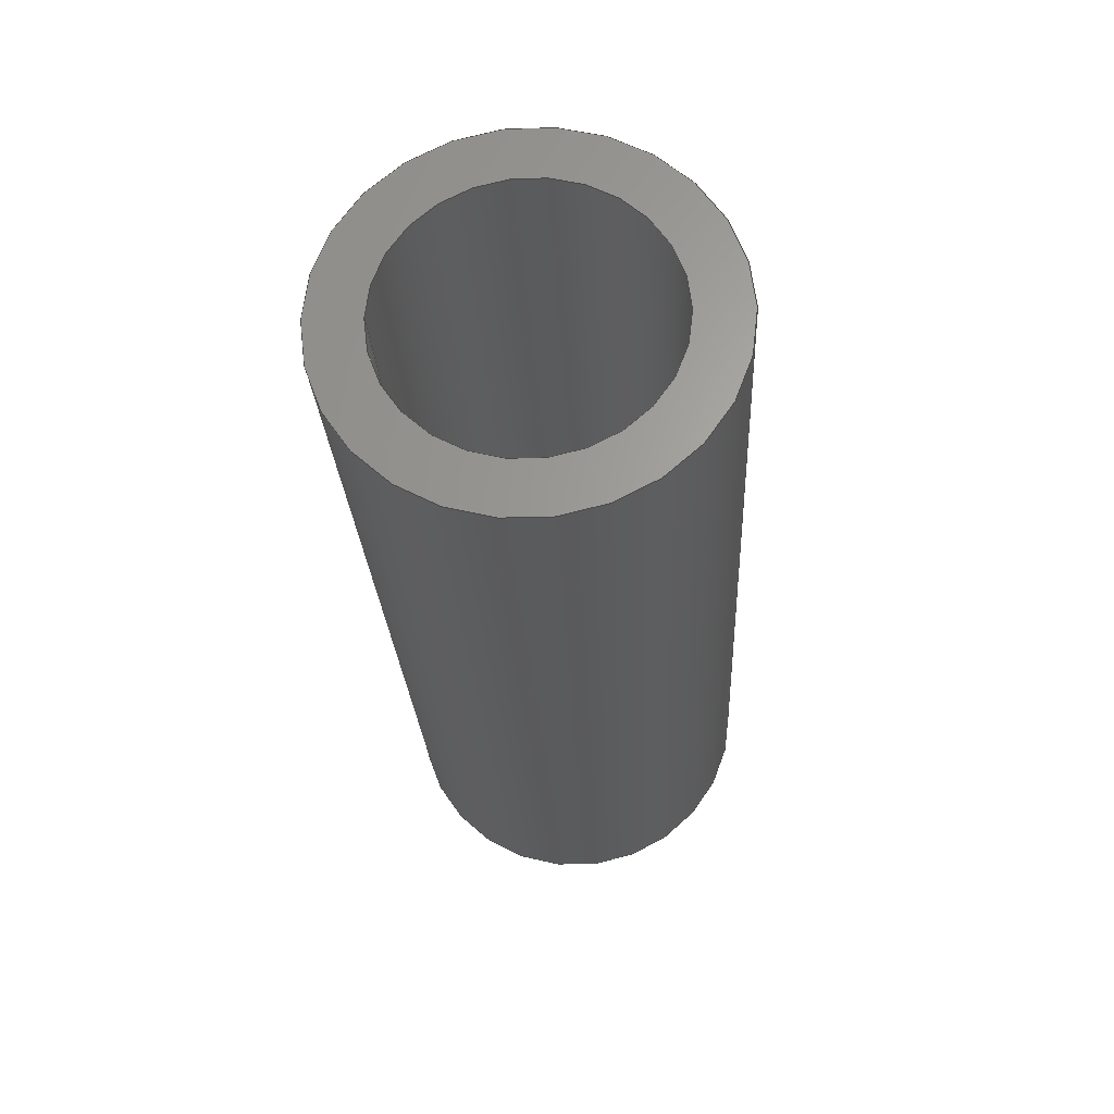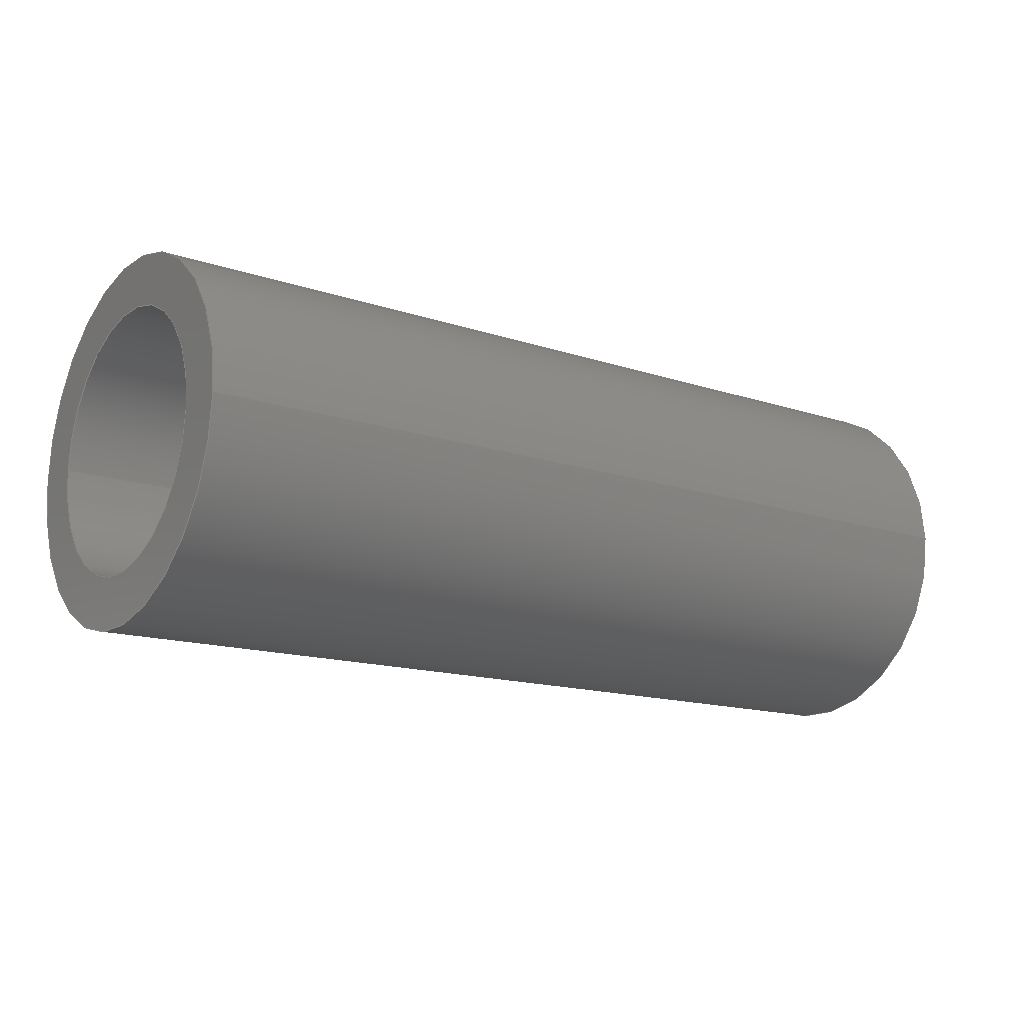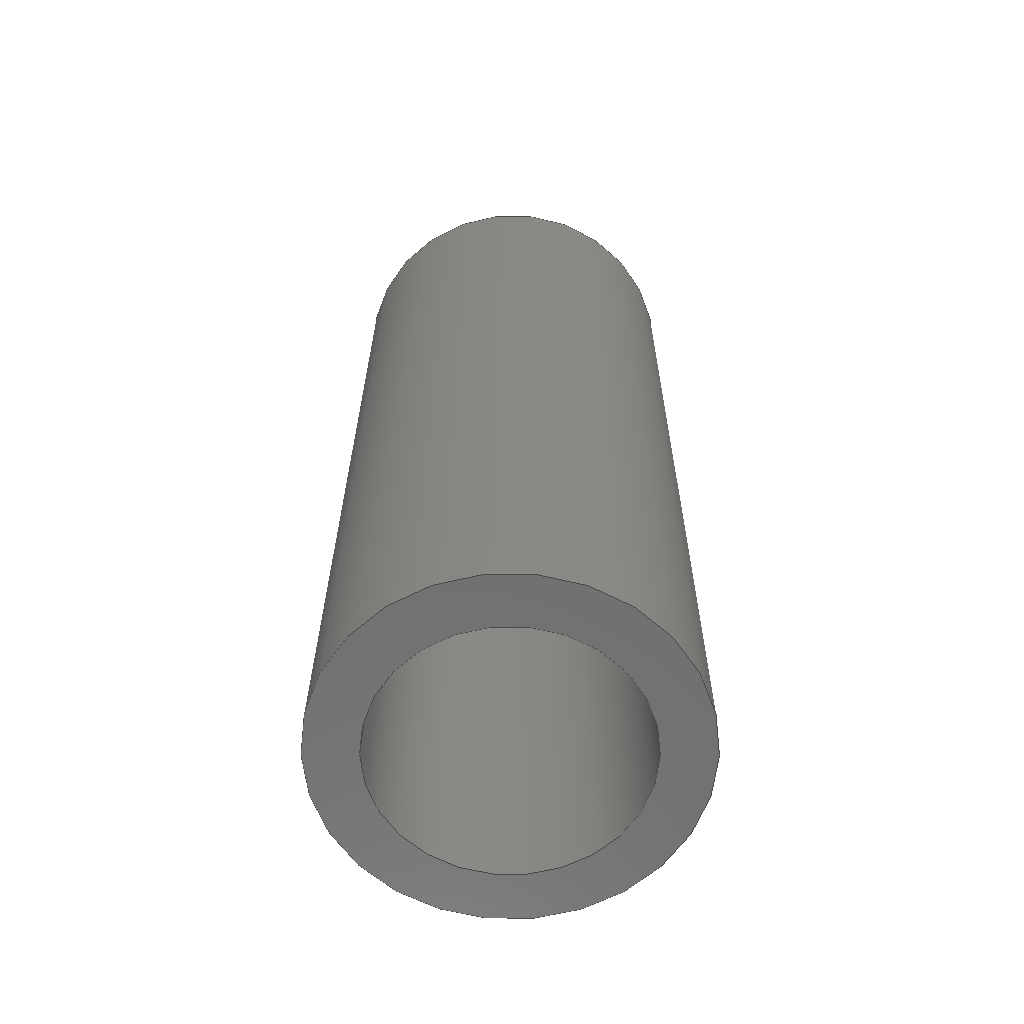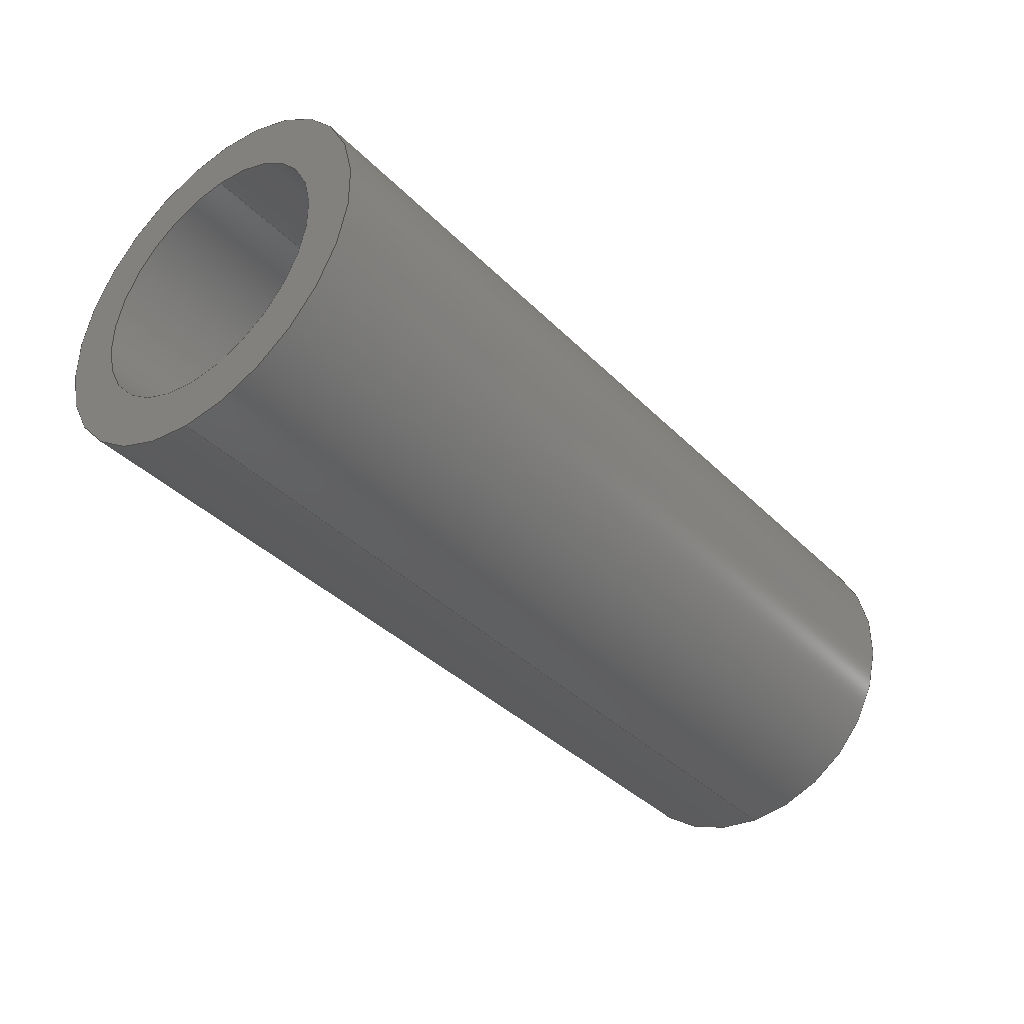
<metadata>
{"format":"step","ext":"step","renderer":"f3d","projection":"perspective","resolution":1024,"background":"white","views":[{"elev":-25.2,"azim":92.9,"up":"+Y"},{"elev":-14.6,"azim":-36.1,"up":"+Y"},{"elev":27.7,"azim":90.2,"up":"+Y"},{"elev":-38.1,"azim":-51.2,"up":"+Z"}]}
</metadata>
<code>
ISO-10303-21;
DATA;
#1 = VECTOR ( 'NONE', #41, 1000 ) ;
#2 = EDGE_CURVE ( 'NONE', #198, #169, #158, .T. ) ;
#3 = PRODUCT_CONTEXT ( 'NONE', #62, 'mechanical' ) ;
#4 = SURFACE_STYLE_USAGE ( .BOTH. , #85 ) ;
#5 = EDGE_CURVE ( 'NONE', #80, #108, #75, .T. ) ;
#6 = ORIENTED_EDGE ( 'NONE', *, *, #36, .F. ) ;
#7 = STYLED_ITEM ( 'NONE', ( #151 ), #186 ) ;
#8 = ADVANCED_FACE ( 'NONE', ( #71 ), #159, .T. ) ;
#9 = DIRECTION ( 'NONE',  ( 0, 0, -1 ) ) ;
#10 = AXIS2_PLACEMENT_3D ( 'NONE', #70, #141, #205 ) ;
#11 = ORIENTED_EDGE ( 'NONE', *, *, #193, .T. ) ;
#12 = FILL_AREA_STYLE_COLOUR ( '', #163 ) ;
#13 = PRODUCT_DEFINITION ( 'General', '', #208, #137 ) ;
#14 = ORIENTED_EDGE ( 'NONE', *, *, #116, .T. ) ;
#15 = CARTESIAN_POINT ( 'NONE',  ( 6.25, 0, 0 ) ) ;
#16 = FACE_OUTER_BOUND ( 'NONE', #22, .T. ) ;
#17 = MECHANICAL_DESIGN_GEOMETRIC_PRESENTATION_REPRESENTATION (  '', ( #7 ), #182 ) ;
#18 = DIRECTION ( 'NONE',  ( 0, 0, -1 ) ) ;
#19 = DIRECTION ( 'NONE',  ( 1, 0, 0 ) ) ;
#20 = EDGE_CURVE ( 'NONE', #47, #187, #59, .T. ) ;
#21 = PLANE ( 'NONE',  #58 ) ;
#22 = EDGE_LOOP ( 'NONE', ( #11, #100 ) ) ;
#23 = ORIENTED_EDGE ( 'NONE', *, *, #44, .T. ) ;
#24 = AXIS2_PLACEMENT_3D ( 'NONE', #174, #206, #90 ) ;
#25 = FACE_OUTER_BOUND ( 'NONE', #155, .T. ) ;
#26 = DIRECTION ( 'NONE',  ( 1, 0, 0 ) ) ;
#27 = DIRECTION ( 'NONE',  ( 0, 0, -1 ) ) ;
#28 = ORIENTED_EDGE ( 'NONE', *, *, #63, .T. ) ;
#29 =( NAMED_UNIT ( * ) SI_UNIT ( $, .STERADIAN. ) SOLID_ANGLE_UNIT ( ) );
#30 = FACE_OUTER_BOUND ( 'NONE', #66, .T. ) ;
#31 =( NAMED_UNIT ( * ) PLANE_ANGLE_UNIT ( ) SI_UNIT ( $, .RADIAN. ) );
#32 = ORIENTED_EDGE ( 'NONE', *, *, #20, .F. ) ;
#33 = ORIENTED_EDGE ( 'NONE', *, *, #150, .T. ) ;
#34 = ORIENTED_EDGE ( 'NONE', *, *, #36, .T. ) ;
#35 = AXIS2_PLACEMENT_3D ( 'NONE', #53, #60, #18 ) ;
#36 = EDGE_CURVE ( 'NONE', #169, #203, #201, .T. ) ;
#37 = DIRECTION ( 'NONE',  ( -1, -0, -0 ) ) ;
#38 = MECHANICAL_DESIGN_GEOMETRIC_PRESENTATION_REPRESENTATION (  '', ( #68 ), #140 ) ;
#39 = AXIS2_PLACEMENT_3D ( 'NONE', #190, #72, #9 ) ;
#40 = ORIENTED_EDGE ( 'NONE', *, *, #133, .F. ) ;
#41 = DIRECTION ( 'NONE',  ( -1, -0, -0 ) ) ;
#42 = SURFACE_SIDE_STYLE ('',( #143 ) ) ;
#43 = DIRECTION ( 'NONE',  ( 0, 0, 1 ) ) ;
#44 = EDGE_CURVE ( 'NONE', #80, #187, #125, .T. ) ;
#45 = CARTESIAN_POINT ( 'NONE',  ( 6.25, 0, 0 ) ) ;
#46 = DIRECTION ( 'NONE',  ( 1, 0, 0 ) ) ;
#47 = VERTEX_POINT ( 'NONE', #73 ) ;
#48 = SURFACE_STYLE_FILL_AREA ( #197 ) ;
#49 = EDGE_LOOP ( 'NONE', ( #120, #204 ) ) ;
#50 = UNCERTAINTY_MEASURE_WITH_UNIT (LENGTH_MEASURE( 1e-05 ), #114, 'distance_accuracy_value', 'NONE');
#51 = AXIS2_PLACEMENT_3D ( 'NONE', #45, #180, #214 ) ;
#52 = DIRECTION ( 'NONE',  ( -1, -0, -0 ) ) ;
#53 = CARTESIAN_POINT ( 'NONE',  ( -6.25, 0, 0 ) ) ;
#54 = PRESENTATION_STYLE_ASSIGNMENT (( #88 ) ) ;
#55 = DIRECTION ( 'NONE',  ( 0, 0, -1 ) ) ;
#56 = CARTESIAN_POINT ( 'NONE',  ( 6.25, 0, 2.5 ) ) ;
#57 = CYLINDRICAL_SURFACE ( 'NONE', #111, 1.8 ) ;
#58 = AXIS2_PLACEMENT_3D ( 'NONE', #127, #194, #131 ) ;
#59 = CIRCLE ( 'NONE', #179, 1.8 ) ;
#60 = DIRECTION ( 'NONE',  ( 1, 0, 0 ) ) ;
#61 = DIRECTION ( 'NONE',  ( -1, -0, -0 ) ) ;
#62 = APPLICATION_CONTEXT ( 'automotive_design' ) ;
#63 = EDGE_CURVE ( 'NONE', #108, #80, #84, .T. ) ;
#64 = FILL_AREA_STYLE_COLOUR ( '', #109 ) ;
#65 = APPLICATION_PROTOCOL_DEFINITION ( 'draft international standard', 'automotive_design', 1998, #212 ) ;
#66 = EDGE_LOOP ( 'NONE', ( #40, #6 ) ) ;
#67 = VERTEX_POINT ( 'NONE', #210 ) ;
#68 = STYLED_ITEM ( 'NONE', ( #54 ), #148 ) ;
#69 = ORIENTED_EDGE ( 'NONE', *, *, #2, .F. ) ;
#70 = CARTESIAN_POINT ( 'NONE',  ( 6.25, 0, 0 ) ) ;
#71 = FACE_OUTER_BOUND ( 'NONE', #138, .T. ) ;
#72 = DIRECTION ( 'NONE',  ( 1, 0, 0 ) ) ;
#73 = CARTESIAN_POINT ( 'NONE',  ( -6.25, 0, 1.8 ) ) ;
#74 = DIRECTION ( 'NONE',  ( 1, 0, 0 ) ) ;
#75 = CIRCLE ( 'NONE', #104, 1.8 ) ;
#76 = CARTESIAN_POINT ( 'NONE',  ( 6.25, 0, 0 ) ) ;
#77 = FACE_BOUND ( 'NONE', #154, .T. ) ;
#78 = CYLINDRICAL_SURFACE ( 'NONE', #51, 1.8 ) ;
#79 = DIRECTION ( 'NONE',  ( 1, 0, 0 ) ) ;
#80 = VERTEX_POINT ( 'NONE', #211 ) ;
#81 = EDGE_CURVE ( 'NONE', #67, #203, #142, .T. ) ;
#82 = EDGE_LOOP ( 'NONE', ( #28, #23, #32, #115 ) ) ;
#83 = CARTESIAN_POINT ( 'NONE',  ( 0, 0, 0 ) ) ;
#84 = CIRCLE ( 'NONE', #87, 1.8 ) ;
#85 = SURFACE_SIDE_STYLE ('',( #48 ) ) ;
#86 = DIRECTION ( 'NONE',  ( 0, 0, -1 ) ) ;
#87 = AXIS2_PLACEMENT_3D ( 'NONE', #122, #103, #55 ) ;
#88 = SURFACE_STYLE_USAGE ( .BOTH. , #42 ) ;
#89 = DIRECTION ( 'NONE',  ( 0, 0, -1 ) ) ;
#90 = DIRECTION ( 'NONE',  ( 0, 0, -1 ) ) ;
#91 = CARTESIAN_POINT ( 'NONE',  ( -6.25, 0, 0 ) ) ;
#92 =( NAMED_UNIT ( * ) PLANE_ANGLE_UNIT ( ) SI_UNIT ( $, .RADIAN. ) );
#93 =( NAMED_UNIT ( * ) SI_UNIT ( $, .STERADIAN. ) SOLID_ANGLE_UNIT ( ) );
#94 = FACE_OUTER_BOUND ( 'NONE', #106, .T. ) ;
#95 =( LENGTH_UNIT ( ) NAMED_UNIT ( * ) SI_UNIT ( .MILLI., .METRE. ) );
#96 = VECTOR ( 'NONE', #52, 1000 ) ;
#97 = UNCERTAINTY_MEASURE_WITH_UNIT (LENGTH_MEASURE( 1e-05 ), #176, 'distance_accuracy_value', 'NONE');
#98 = ORIENTED_EDGE ( 'NONE', *, *, #2, .T. ) ;
#99 = CIRCLE ( 'NONE', #135, 2.5 ) ;
#100 = ORIENTED_EDGE ( 'NONE', *, *, #105, .T. ) ;
#101 = PRODUCT_DEFINITION_SHAPE ( 'NONE', 'NONE',  #13 ) ;
#102 =( GEOMETRIC_REPRESENTATION_CONTEXT ( 3 ) GLOBAL_UNCERTAINTY_ASSIGNED_CONTEXT ( ( #50 ) ) GLOBAL_UNIT_ASSIGNED_CONTEXT ( ( #114, #31, #93 ) ) REPRESENTATION_CONTEXT ( 'NONE', 'WORKASPACE' ) );
#103 = DIRECTION ( 'NONE',  ( 1, 0, 0 ) ) ;
#104 = AXIS2_PLACEMENT_3D ( 'NONE', #189, #26, #89 ) ;
#105 = EDGE_CURVE ( 'NONE', #198, #67, #209, .T. ) ;
#106 = EDGE_LOOP ( 'NONE', ( #170, #160, #14, #202 ) ) ;
#107 = CARTESIAN_POINT ( 'NONE',  ( 6.25, 0, 1.8 ) ) ;
#108 = VERTEX_POINT ( 'NONE', #126 ) ;
#109 = COLOUR_RGB ( '',0.898, 0.9176, 0.9294 ) ;
#110 = PLANE ( 'NONE',  #121 ) ;
#111 = AXIS2_PLACEMENT_3D ( 'NONE', #130, #61, #43 ) ;
#112 = AXIS2_PLACEMENT_3D ( 'NONE', #91, #74, #86 ) ;
#113 = ADVANCED_FACE ( 'NONE', ( #25 ), #157, .T. ) ;
#114 =( LENGTH_UNIT ( ) NAMED_UNIT ( * ) SI_UNIT ( .MILLI., .METRE. ) );
#115 = ORIENTED_EDGE ( 'NONE', *, *, #116, .F. ) ;
#116 = EDGE_CURVE ( 'NONE', #108, #47, #144, .T. ) ;
#117 = AXIS2_PLACEMENT_3D ( 'NONE', #83, #183, #79 ) ;
#118 = CIRCLE ( 'NONE', #24, 2.5 ) ;
#119 =( NAMED_UNIT ( * ) SI_UNIT ( $, .STERADIAN. ) SOLID_ANGLE_UNIT ( ) );
#120 = ORIENTED_EDGE ( 'NONE', *, *, #63, .F. ) ;
#121 = AXIS2_PLACEMENT_3D ( 'NONE', #177, #46, #161 ) ;
#122 = CARTESIAN_POINT ( 'NONE',  ( 6.25, 0, 0 ) ) ;
#123 = DIRECTION ( 'NONE',  ( -1, -0, -0 ) ) ;
#124 = CLOSED_SHELL ( 'NONE', ( #213, #8, #165, #196, #113, #162 ) ) ;
#125 = LINE ( 'NONE', #191, #136 ) ;
#126 = CARTESIAN_POINT ( 'NONE',  ( 6.25, 0, 1.8 ) ) ;
#127 = CARTESIAN_POINT ( 'NONE',  ( -6.25, 0, 0 ) ) ;
#128 = PRESENTATION_LAYER_ASSIGNMENT (  '', '', ( #68 ) ) ;
#129 = FACE_BOUND ( 'NONE', #49, .T. ) ;
#130 = CARTESIAN_POINT ( 'NONE',  ( 6.25, 0, 0 ) ) ;
#131 = DIRECTION ( 'NONE',  ( 0, 0, -1 ) ) ;
#132 = CIRCLE ( 'NONE', #35, 1.8 ) ;
#133 = EDGE_CURVE ( 'NONE', #203, #169, #118, .T. ) ;
#134 = ORIENTED_EDGE ( 'NONE', *, *, #81, .F. ) ;
#135 = AXIS2_PLACEMENT_3D ( 'NONE', #76, #19, #164 ) ;
#136 = VECTOR ( 'NONE', #123, 1000 ) ;
#137 = PRODUCT_DEFINITION_CONTEXT ( 'detailed design', #212, 'design' ) ;
#138 = EDGE_LOOP ( 'NONE', ( #200, #98, #34, #134 ) ) ;
#139 = ORIENTED_EDGE ( 'NONE', *, *, #20, .T. ) ;
#140 =( GEOMETRIC_REPRESENTATION_CONTEXT ( 3 ) GLOBAL_UNCERTAINTY_ASSIGNED_CONTEXT ( ( #97 ) ) GLOBAL_UNIT_ASSIGNED_CONTEXT ( ( #176, #92, #29 ) ) REPRESENTATION_CONTEXT ( 'NONE', 'WORKASPACE' ) );
#141 = DIRECTION ( 'NONE',  ( -1, -0, -0 ) ) ;
#142 = LINE ( 'NONE', #56, #1 ) ;
#143 = SURFACE_STYLE_FILL_AREA ( #192 ) ;
#144 = LINE ( 'NONE', #107, #96 ) ;
#145 = AXIS2_PLACEMENT_3D ( 'NONE', #15, #37, #207 ) ;
#146 = CARTESIAN_POINT ( 'NONE',  ( -6.25, 0, 0 ) ) ;
#147 = CARTESIAN_POINT ( 'NONE',  ( -6.25, 0, 2.5 ) ) ;
#148 = MANIFOLD_SOLID_BREP ( 'Boss-Extrude1', #124 ) ;
#149 = CARTESIAN_POINT ( 'NONE',  ( -6.25, 3.062e-16, -2.5 ) ) ;
#150 = EDGE_CURVE ( 'NONE', #187, #47, #132, .T. ) ;
#151 = PRESENTATION_STYLE_ASSIGNMENT (( #4 ) ) ;
#152 =( NAMED_UNIT ( * ) PLANE_ANGLE_UNIT ( ) SI_UNIT ( $, .RADIAN. ) );
#153 = ORIENTED_EDGE ( 'NONE', *, *, #133, .T. ) ;
#154 = EDGE_LOOP ( 'NONE', ( #139, #33 ) ) ;
#155 = EDGE_LOOP ( 'NONE', ( #69, #175, #172, #153 ) ) ;
#156 = VECTOR ( 'NONE', #188, 1000 ) ;
#157 = CYLINDRICAL_SURFACE ( 'NONE', #10, 2.5 ) ;
#158 = LINE ( 'NONE', #171, #156 ) ;
#159 = CYLINDRICAL_SURFACE ( 'NONE', #145, 2.5 ) ;
#160 = ORIENTED_EDGE ( 'NONE', *, *, #5, .T. ) ;
#161 = DIRECTION ( 'NONE',  ( 0, 0, -1 ) ) ;
#162 = ADVANCED_FACE ( 'NONE', ( #94 ), #57, .F. ) ;
#163 = COLOUR_RGB ( '',0.898, 0.9176, 0.9294 ) ;
#164 = DIRECTION ( 'NONE',  ( 0, 0, -1 ) ) ;
#165 = ADVANCED_FACE ( 'NONE', ( #16, #129 ), #110, .T. ) ;
#166 = APPLICATION_PROTOCOL_DEFINITION ( 'draft international standard', 'automotive_design', 1998, #62 ) ;
#167 = PRODUCT_RELATED_PRODUCT_CATEGORY ( 'part', '', ( #184 ) ) ;
#168 = PRESENTATION_LAYER_ASSIGNMENT (  '', '', ( #7 ) ) ;
#169 = VERTEX_POINT ( 'NONE', #149 ) ;
#170 = ORIENTED_EDGE ( 'NONE', *, *, #44, .F. ) ;
#171 = CARTESIAN_POINT ( 'NONE',  ( 6.25, 3.062e-16, -2.5 ) ) ;
#172 = ORIENTED_EDGE ( 'NONE', *, *, #81, .T. ) ;
#173 = DIRECTION ( 'NONE',  ( 1, 0, 0 ) ) ;
#174 = CARTESIAN_POINT ( 'NONE',  ( -6.25, 0, 0 ) ) ;
#175 = ORIENTED_EDGE ( 'NONE', *, *, #193, .F. ) ;
#176 =( LENGTH_UNIT ( ) NAMED_UNIT ( * ) SI_UNIT ( .MILLI., .METRE. ) );
#177 = CARTESIAN_POINT ( 'NONE',  ( 6.25, 0, 0 ) ) ;
#178 = CARTESIAN_POINT ( 'NONE',  ( 6.25, 3.062e-16, -2.5 ) ) ;
#179 = AXIS2_PLACEMENT_3D ( 'NONE', #146, #173, #27 ) ;
#180 = DIRECTION ( 'NONE',  ( -1, -0, -0 ) ) ;
#181 = FACE_OUTER_BOUND ( 'NONE', #82, .T. ) ;
#182 =( GEOMETRIC_REPRESENTATION_CONTEXT ( 3 ) GLOBAL_UNCERTAINTY_ASSIGNED_CONTEXT ( ( #185 ) ) GLOBAL_UNIT_ASSIGNED_CONTEXT ( ( #95, #152, #119 ) ) REPRESENTATION_CONTEXT ( 'NONE', 'WORKASPACE' ) );
#183 = DIRECTION ( 'NONE',  ( 0, 0, 1 ) ) ;
#184 = PRODUCT ( 'Counter - Carry Gears Spacer 1', 'Counter - Carry Gears Spacer 1', '', ( #3 ) ) ;
#185 = UNCERTAINTY_MEASURE_WITH_UNIT (LENGTH_MEASURE( 1e-05 ), #95, 'distance_accuracy_value', 'NONE');
#186 = ADVANCED_BREP_SHAPE_REPRESENTATION ( 'Counter - Carry Gears Spacer 1', ( #148, #117 ), #102 ) ;
#187 = VERTEX_POINT ( 'NONE', #195 ) ;
#188 = DIRECTION ( 'NONE',  ( -1, -0, -0 ) ) ;
#189 = CARTESIAN_POINT ( 'NONE',  ( 6.25, 0, 0 ) ) ;
#190 = CARTESIAN_POINT ( 'NONE',  ( 6.25, 0, 0 ) ) ;
#191 = CARTESIAN_POINT ( 'NONE',  ( 6.25, 2.204e-16, -1.8 ) ) ;
#192 = FILL_AREA_STYLE ('',( #12 ) ) ;
#193 = EDGE_CURVE ( 'NONE', #67, #198, #99, .T. ) ;
#194 = DIRECTION ( 'NONE',  ( 1, 0, 0 ) ) ;
#195 = CARTESIAN_POINT ( 'NONE',  ( -6.25, 2.204e-16, -1.8 ) ) ;
#196 = ADVANCED_FACE ( 'NONE', ( #30, #77 ), #21, .F. ) ;
#197 = FILL_AREA_STYLE ('',( #64 ) ) ;
#198 = VERTEX_POINT ( 'NONE', #178 ) ;
#199 = SHAPE_DEFINITION_REPRESENTATION ( #101, #186 ) ;
#200 = ORIENTED_EDGE ( 'NONE', *, *, #105, .F. ) ;
#201 = CIRCLE ( 'NONE', #112, 2.5 ) ;
#202 = ORIENTED_EDGE ( 'NONE', *, *, #150, .F. ) ;
#203 = VERTEX_POINT ( 'NONE', #147 ) ;
#204 = ORIENTED_EDGE ( 'NONE', *, *, #5, .F. ) ;
#205 = DIRECTION ( 'NONE',  ( 0, 0, 1 ) ) ;
#206 = DIRECTION ( 'NONE',  ( 1, 0, 0 ) ) ;
#207 = DIRECTION ( 'NONE',  ( 0, 0, 1 ) ) ;
#208 = PRODUCT_DEFINITION_FORMATION_WITH_SPECIFIED_SOURCE ( 'Symmetric', '', #184, .NOT_KNOWN. ) ;
#209 = CIRCLE ( 'NONE', #39, 2.5 ) ;
#210 = CARTESIAN_POINT ( 'NONE',  ( 6.25, 0, 2.5 ) ) ;
#211 = CARTESIAN_POINT ( 'NONE',  ( 6.25, 2.204e-16, -1.8 ) ) ;
#212 = APPLICATION_CONTEXT ( 'automotive_design' ) ;
#213 = ADVANCED_FACE ( 'NONE', ( #181 ), #78, .F. ) ;
#214 = DIRECTION ( 'NONE',  ( 0, 0, 1 ) ) ;
ENDSEC;
END-ISO-10303-21;

</code>
